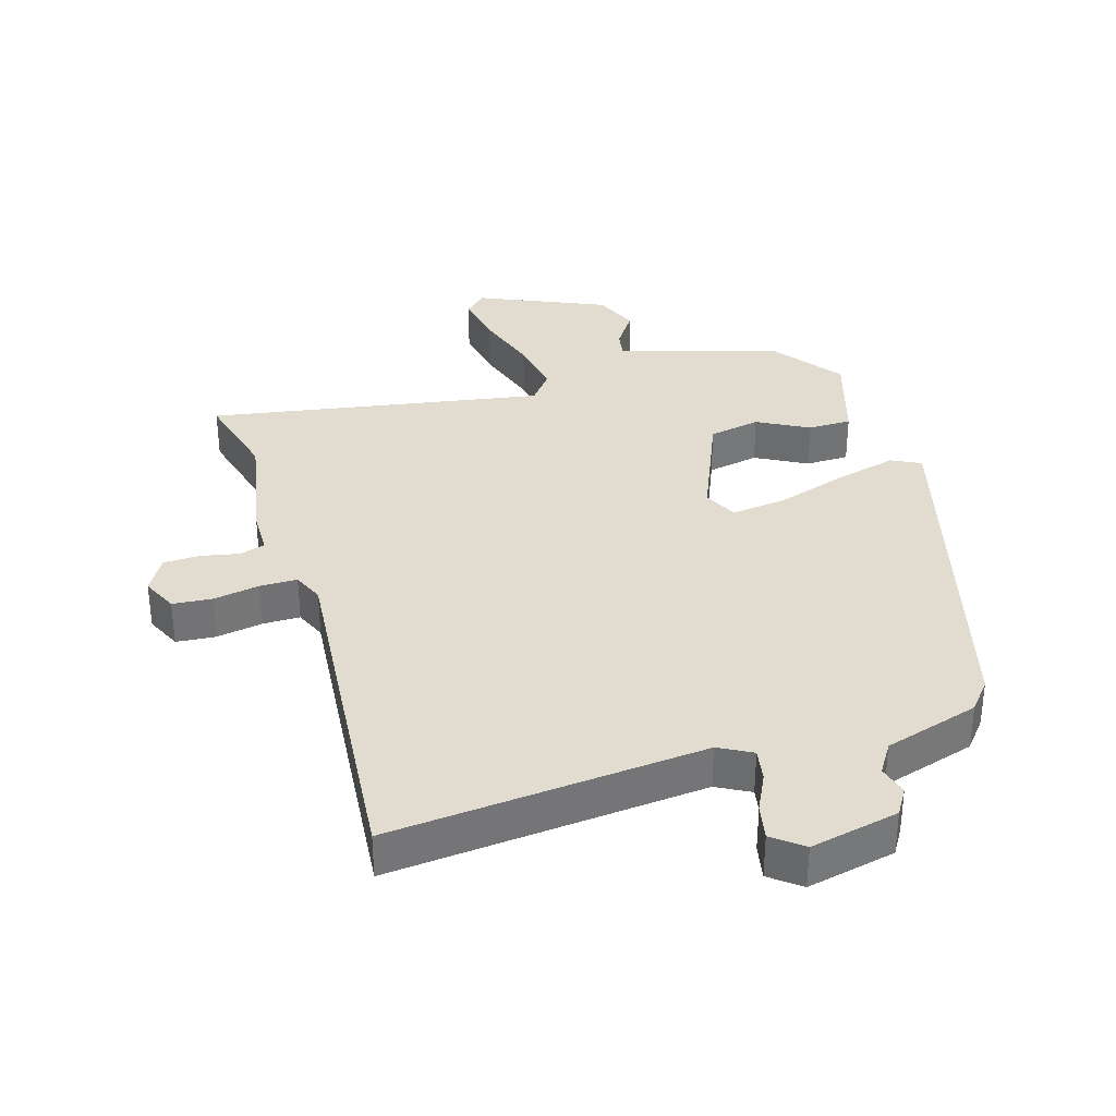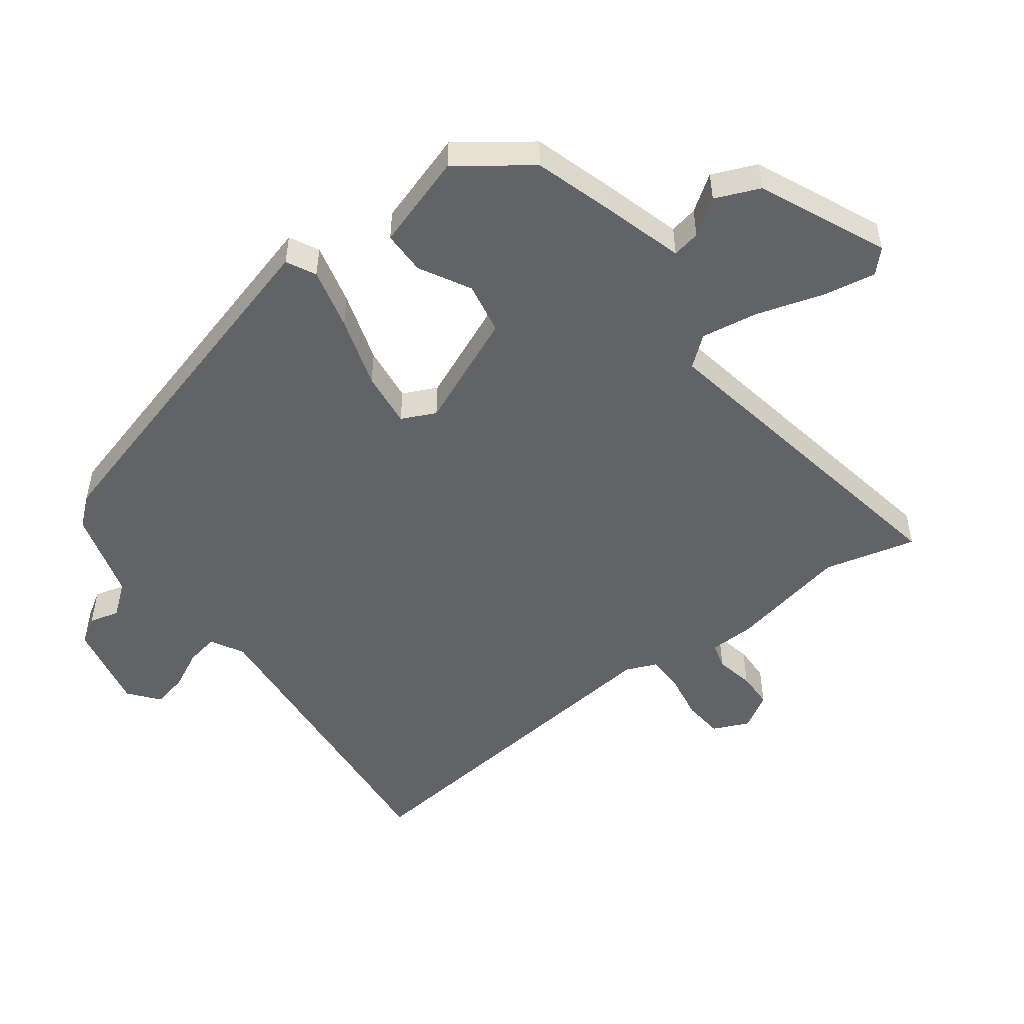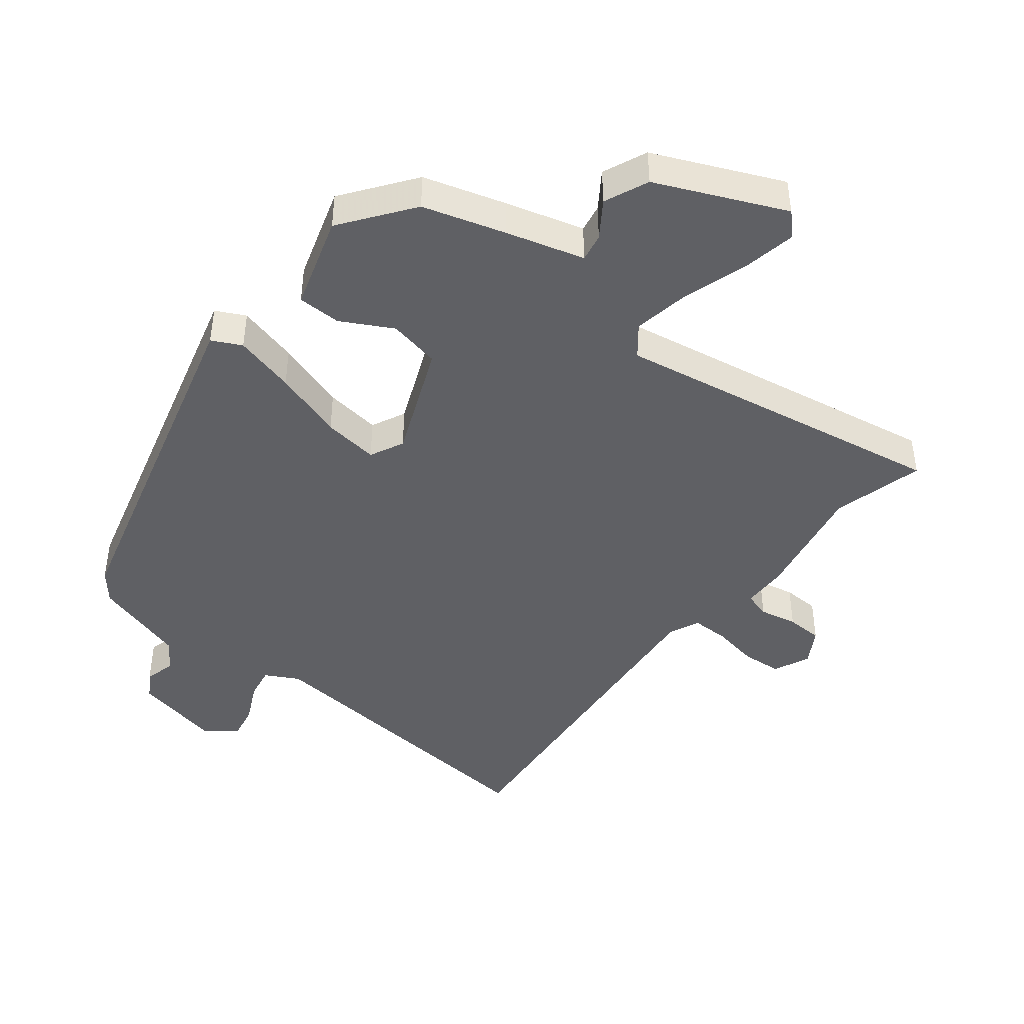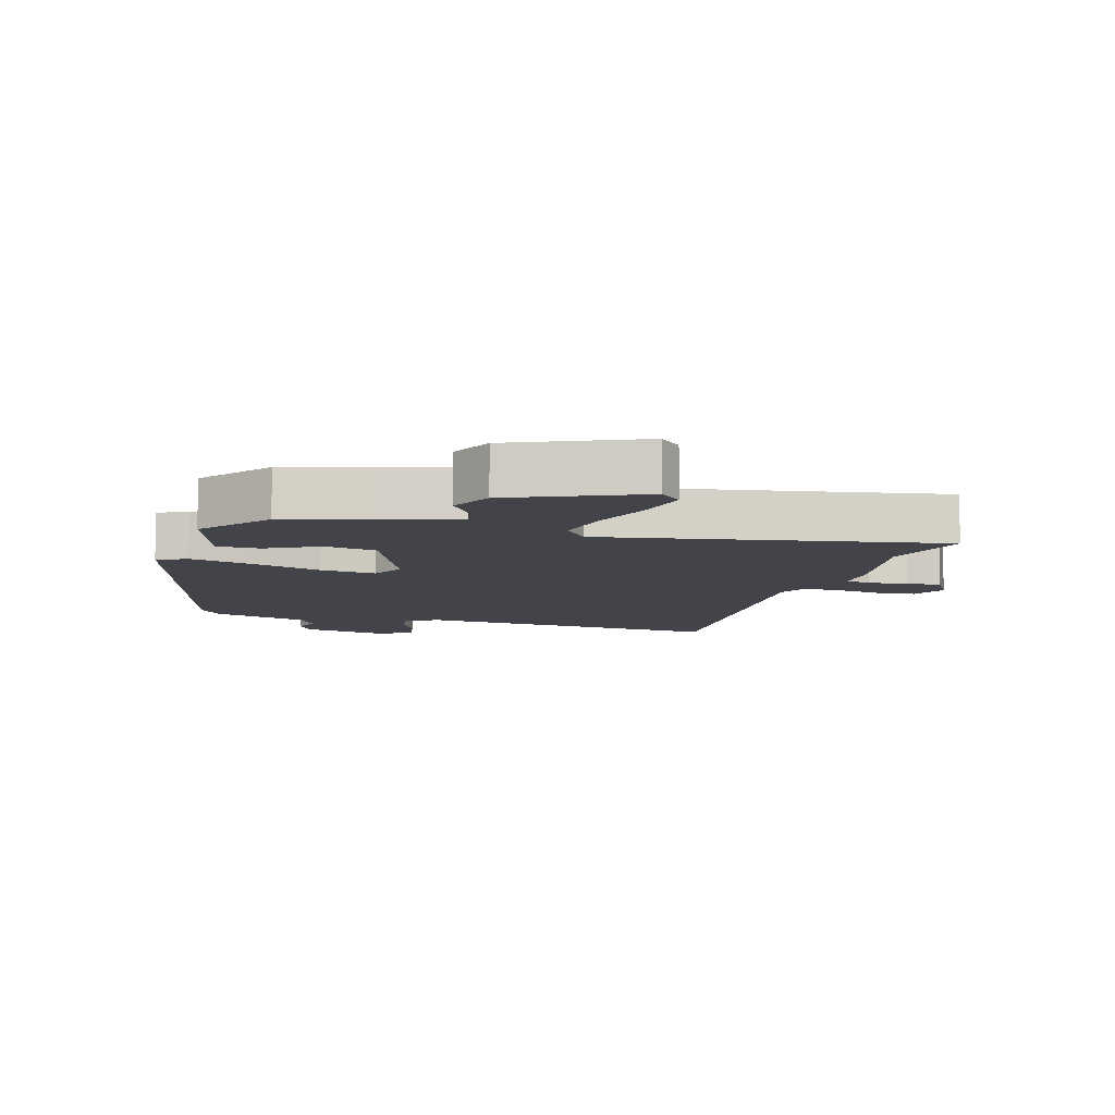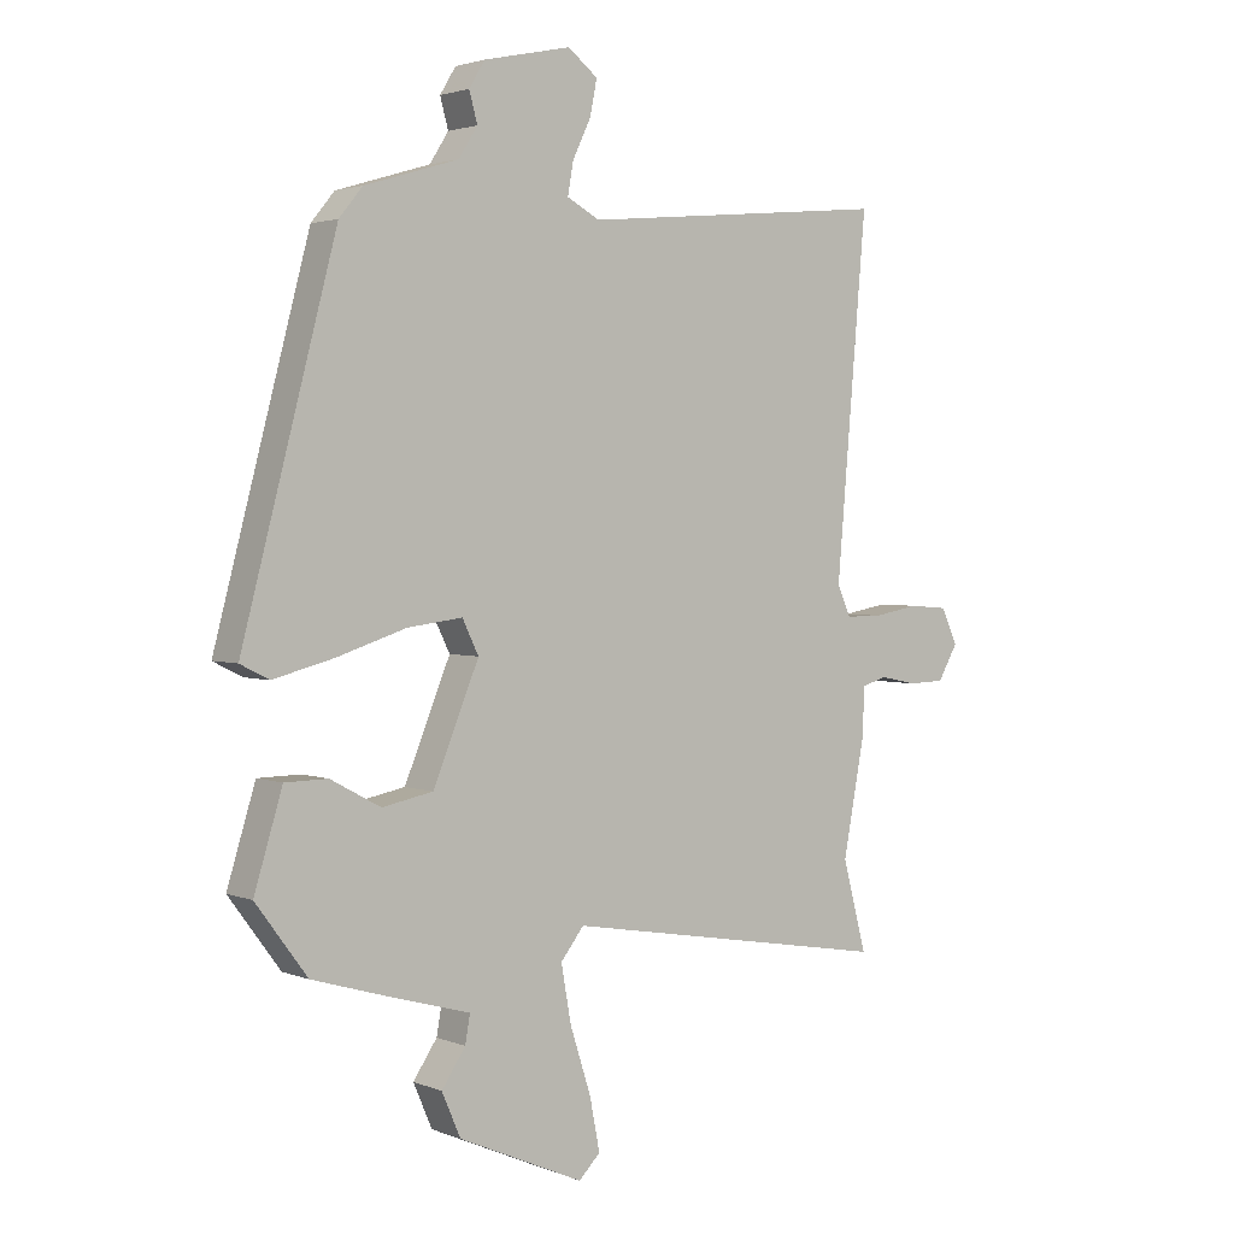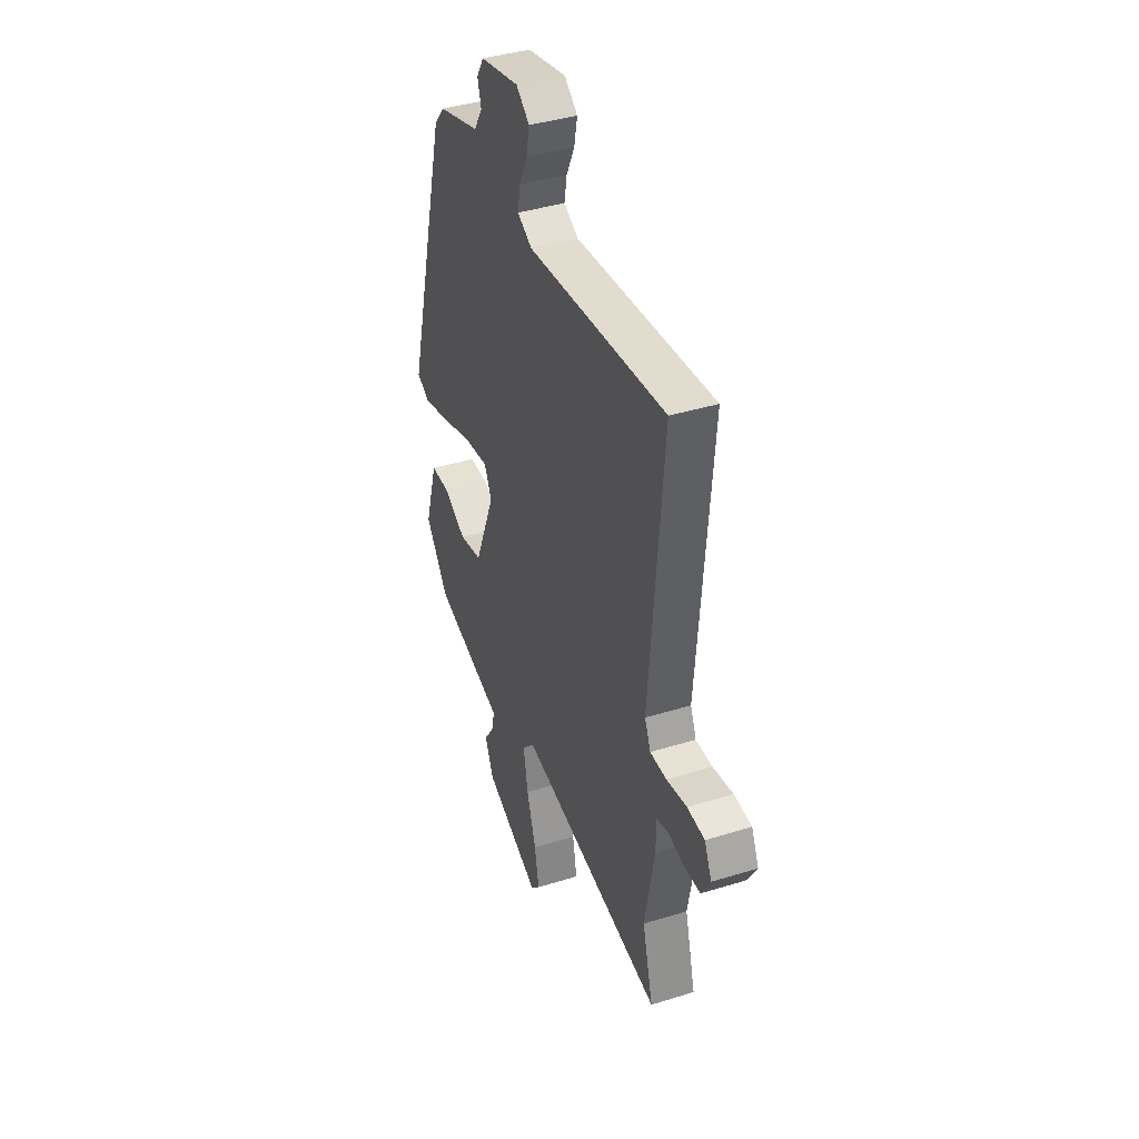
<metadata>
{"format":"obj","ext":"obj","renderer":"f3d","projection":"perspective","resolution":1024,"background":"white","views":[{"elev":34.5,"azim":-16.7,"up":"+Y"},{"elev":-51.0,"azim":127.4,"up":"+Y"},{"elev":-44.0,"azim":141.9,"up":"+Y"},{"elev":-8.4,"azim":163.8,"up":"+Y"},{"elev":2.5,"azim":142.9,"up":"+Z"},{"elev":39.7,"azim":-111.1,"up":"+Z"}]}
</metadata>
<code>
v -0.514 0.07 -0.552
v -0.476 0.07 -0.409
v -0.511 0.07 -0.223
v -0.512 0.07 -0.152
v -0.553 0.07 -0.14
v -0.612 0.07 -0.152
v -0.669 0.07 -0.15
v -0.701 0.07 -0.095
v -0.675 0.07 -0.039
v -0.613 0.07 -0.034
v -0.541 0.07 -0.047
v -0.482 0.07 -0.047
v -0.461 0.07 0.001
v -0.509 0.07 0.558
v -0.017 0.07 0.512
v 0.035 0.07 0.54
v 0.026 0.07 0.591
v -0.003 0.07 0.651
v -0.014 0.07 0.706
v 0.033 0.07 0.743
v 0.172 0.07 0.713
v 0.197 0.07 0.672
v 0.184 0.07 0.625
v 0.214 0.07 0.578
v 0.363 0.07 0.533
v 0.4 0.07 0.488
v 0.55 0.07 -0.079
v 0.504 0.07 -0.102
v 0.408 0.07 -0.077
v 0.297 0.07 -0.041
v 0.21 0.07 -0.03
v 0.184 0.07 -0.083
v 0.257 0.07 -0.26
v 0.338 0.07 -0.276
v 0.418 0.07 -0.233
v 0.486 0.07 -0.234
v 0.531 0.07 -0.381
v 0.449 0.07 -0.491
v 0.321 0.07 -0.529
v 0.199 0.07 -0.563
v 0.207 0.07 -0.607
v 0.245 0.07 -0.663
v 0.215 0.07 -0.732
v 0.016 0.07 -0.819
v -0.018 0.07 -0.785
v -0.002 0.07 -0.702
v 0.031 0.07 -0.6
v 0.047 0.07 -0.51
v 0.01 0.07 -0.463
v -0.514 0 -0.552
v -0.476 0 -0.409
v -0.511 0 -0.223
v -0.512 0 -0.152
v -0.553 0 -0.14
v -0.612 0 -0.152
v -0.669 0 -0.15
v -0.701 0 -0.095
v -0.675 0 -0.039
v -0.613 0 -0.034
v -0.541 0 -0.047
v -0.482 0 -0.047
v -0.461 0 0.001
v -0.509 0 0.558
v -0.017 0 0.512
v 0.035 0 0.54
v 0.026 0 0.591
v -0.003 0 0.651
v -0.014 0 0.706
v 0.033 0 0.743
v 0.172 0 0.713
v 0.197 0 0.672
v 0.184 0 0.625
v 0.214 0 0.578
v 0.363 0 0.533
v 0.4 0 0.488
v 0.55 0 -0.079
v 0.504 0 -0.102
v 0.408 0 -0.077
v 0.297 0 -0.041
v 0.21 0 -0.03
v 0.184 0 -0.083
v 0.257 0 -0.26
v 0.338 0 -0.276
v 0.418 0 -0.233
v 0.486 0 -0.234
v 0.531 0 -0.381
v 0.449 0 -0.491
v 0.321 0 -0.529
v 0.199 0 -0.563
v 0.207 0 -0.607
v 0.245 0 -0.663
v 0.215 0 -0.732
v 0.016 0 -0.819
v -0.018 0 -0.785
v -0.002 0 -0.702
v 0.031 0 -0.6
v 0.047 0 -0.51
v 0.01 0 -0.463
f 44 45 46 47
f 44 47 48
f 41 42 43 44
f 40 41 44 48
f 39 40 48 49
f 37 38 39 49
f 34 35 36 37
f 33 34 37 49
f 27 28 29 30
f 25 26 27 30
f 24 25 30 31
f 23 24 31 32
f 21 22 23
f 20 21 23 32
f 17 18 19 20
f 16 17 20 32
f 13 14 15
f 12 13 15 16
f 8 9 10 11
f 8 11 12
f 5 6 7 8
f 4 5 8 12
f 2 3 4 12
f 33 49 1 2
f 32 33 2 12
f 12 16 32
f 96 95 94 93
f 97 96 93
f 93 92 91 90
f 97 93 90 89
f 98 97 89 88
f 98 88 87 86
f 86 85 84 83
f 98 86 83 82
f 79 78 77 76
f 79 76 75 74
f 80 79 74 73
f 81 80 73 72
f 72 71 70
f 81 72 70 69
f 69 68 67 66
f 81 69 66 65
f 64 63 62
f 65 64 62 61
f 60 59 58 57
f 61 60 57
f 57 56 55 54
f 61 57 54 53
f 61 53 52 51
f 51 50 98 82
f 61 51 82 81
f 81 65 61
f 1 50 51 2
f 2 51 52 3
f 3 52 53 4
f 4 53 54 5
f 5 54 55 6
f 6 55 56 7
f 7 56 57 8
f 8 57 58 9
f 9 58 59 10
f 10 59 60 11
f 11 60 61 12
f 12 61 62 13
f 13 62 63 14
f 14 63 64 15
f 15 64 65 16
f 16 65 66 17
f 17 66 67 18
f 18 67 68 19
f 19 68 69 20
f 20 69 70 21
f 21 70 71 22
f 22 71 72 23
f 23 72 73 24
f 24 73 74 25
f 25 74 75 26
f 26 75 76 27
f 27 76 77 28
f 28 77 78 29
f 29 78 79 30
f 30 79 80 31
f 31 80 81 32
f 32 81 82 33
f 33 82 83 34
f 34 83 84 35
f 35 84 85 36
f 36 85 86 37
f 37 86 87 38
f 38 87 88 39
f 39 88 89 40
f 40 89 90 41
f 41 90 91 42
f 42 91 92 43
f 43 92 93 44
f 44 93 94 45
f 45 94 95 46
f 46 95 96 47
f 47 96 97 48
f 48 97 98 49
f 49 98 50 1

</code>
